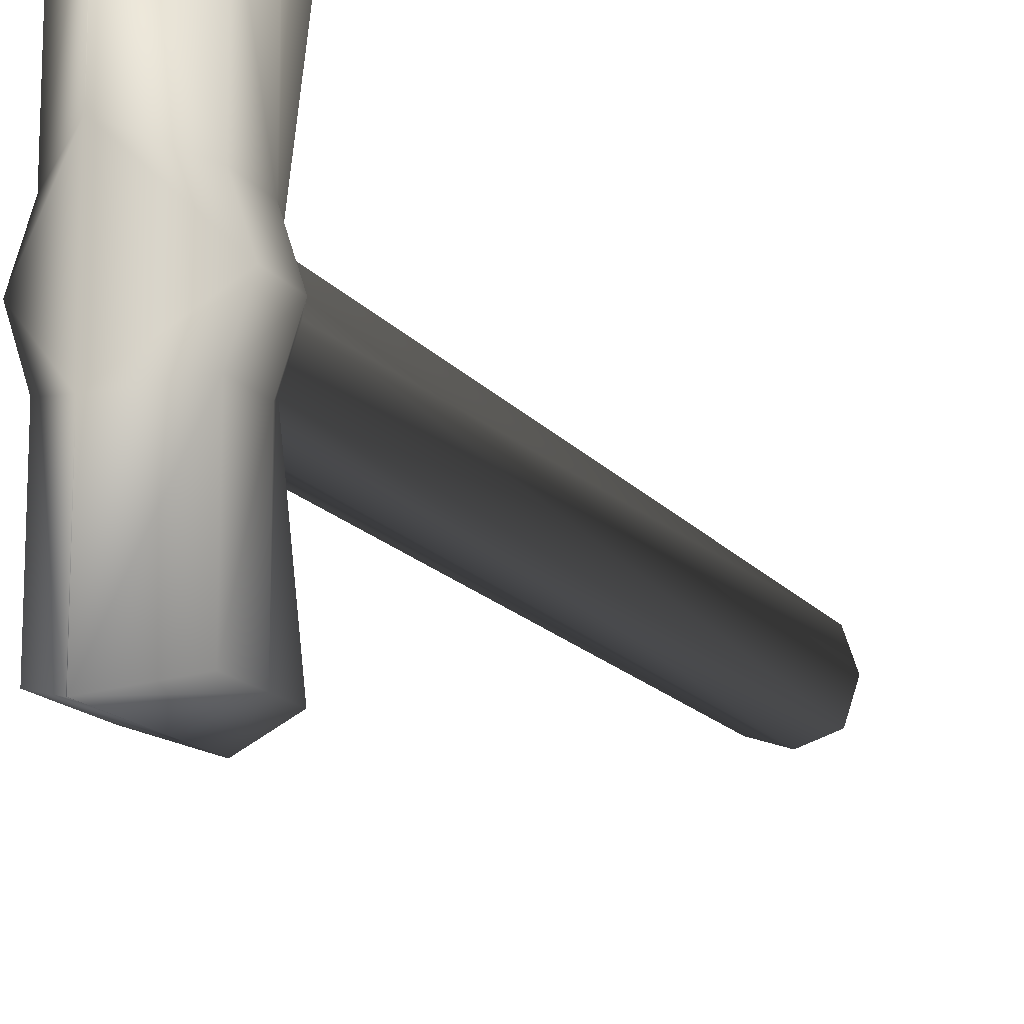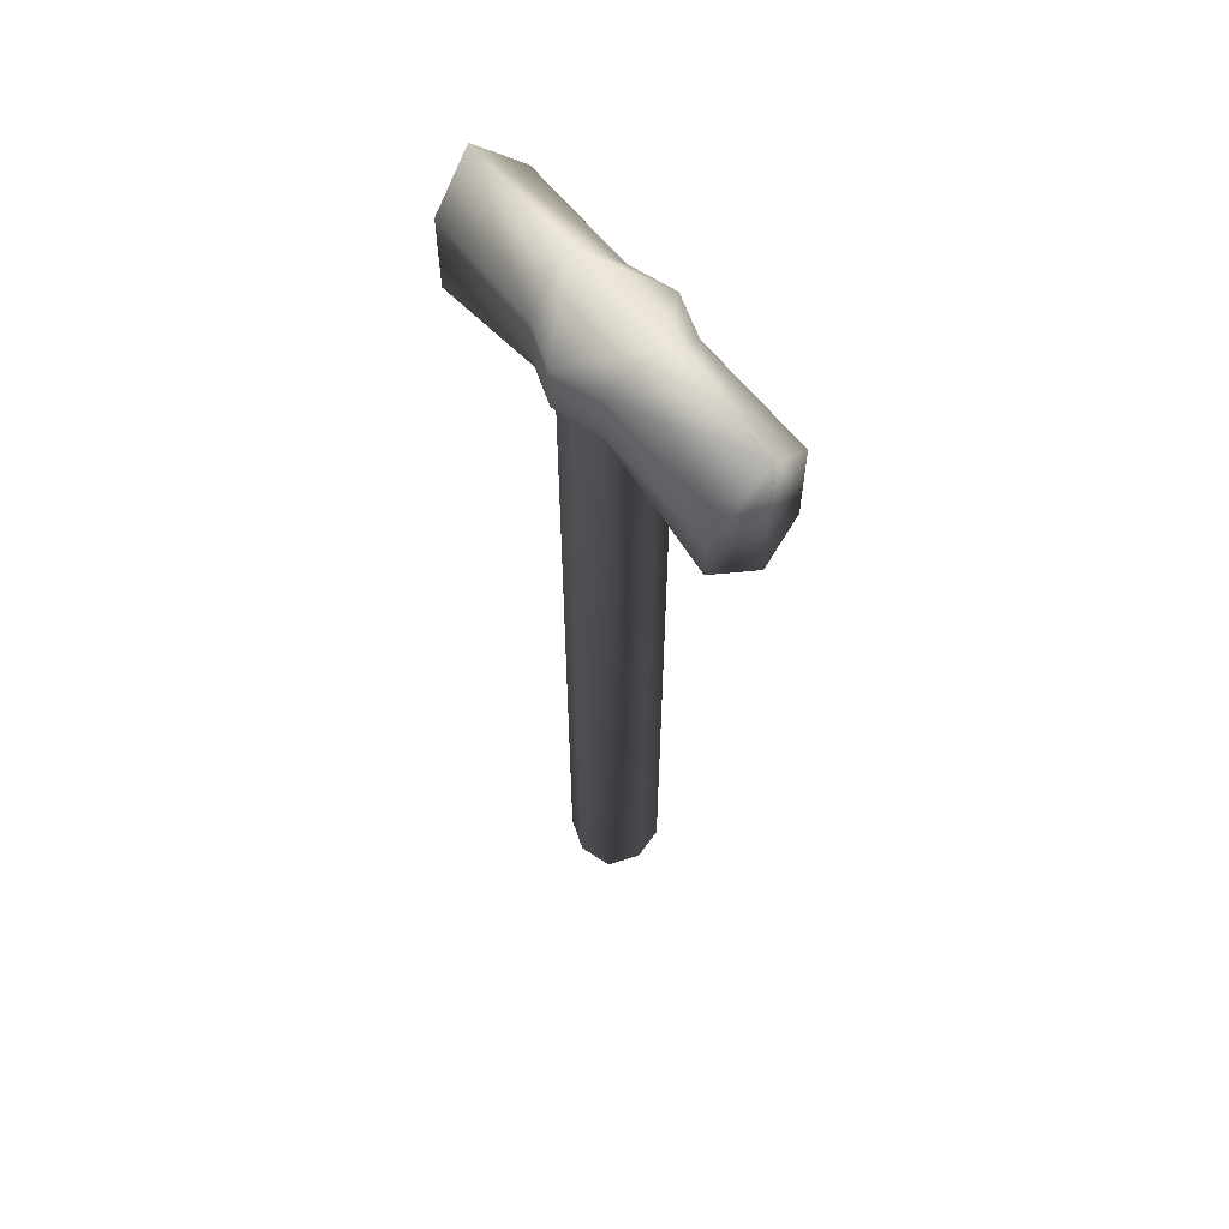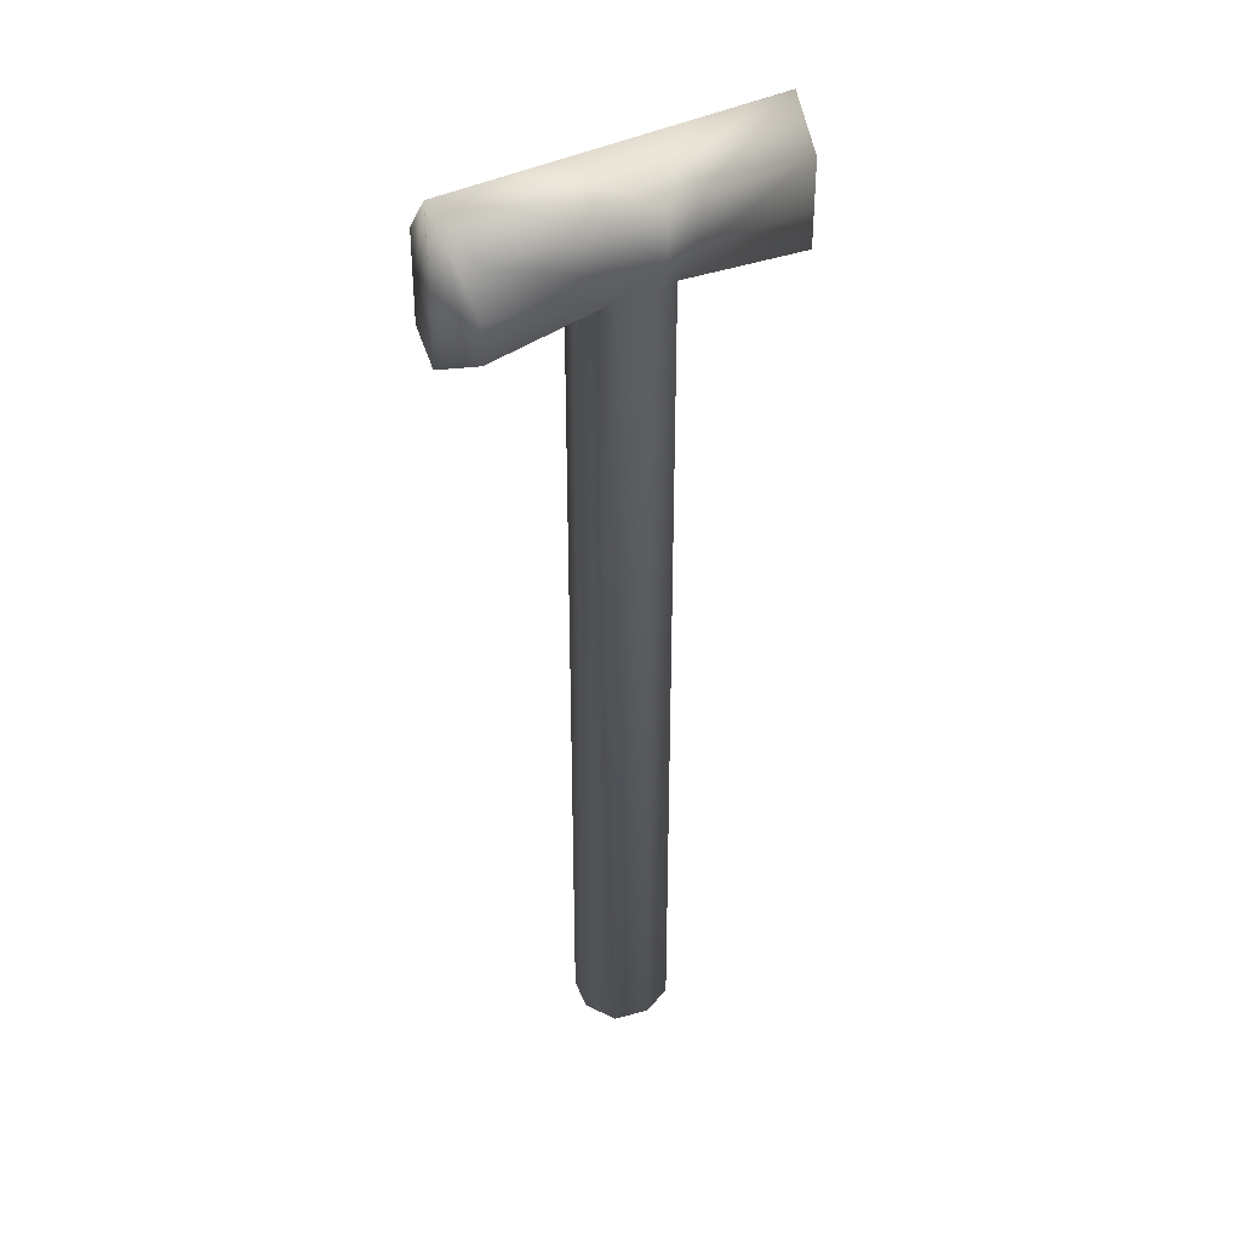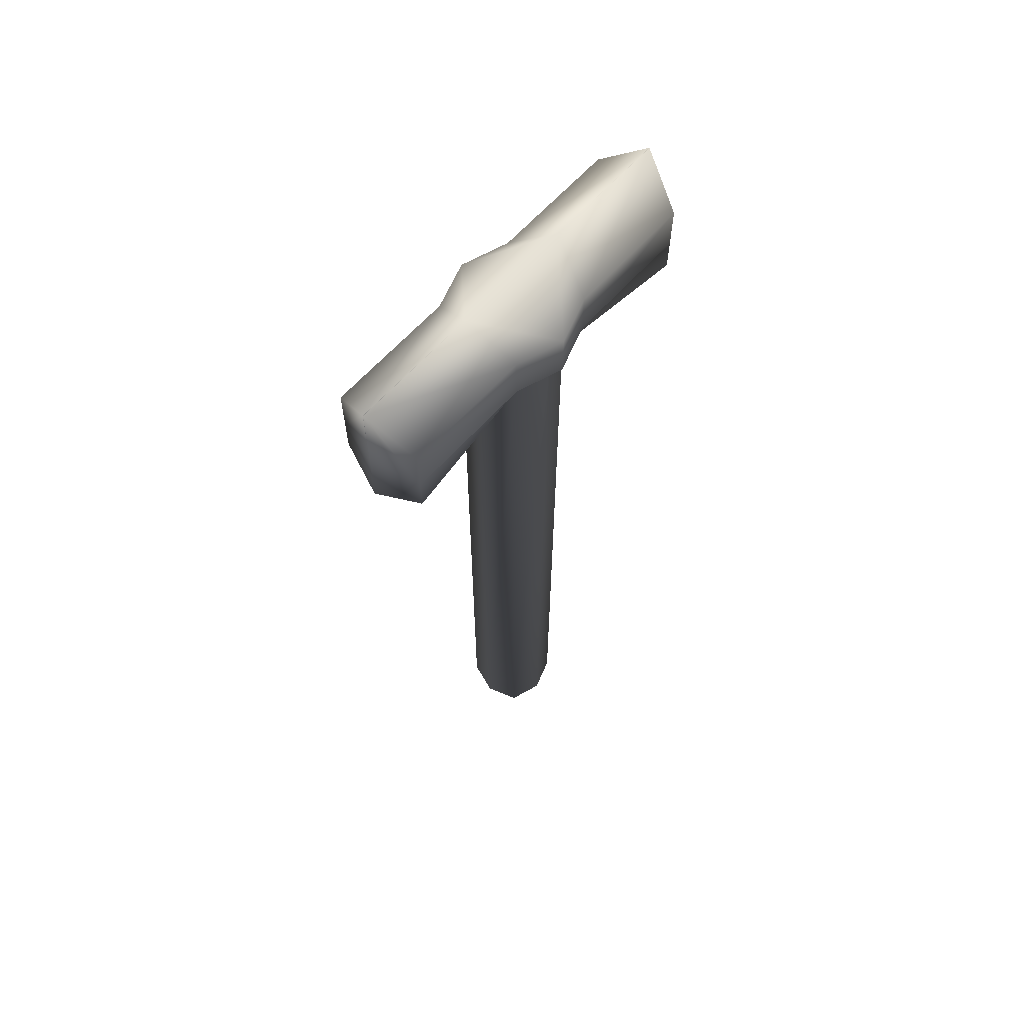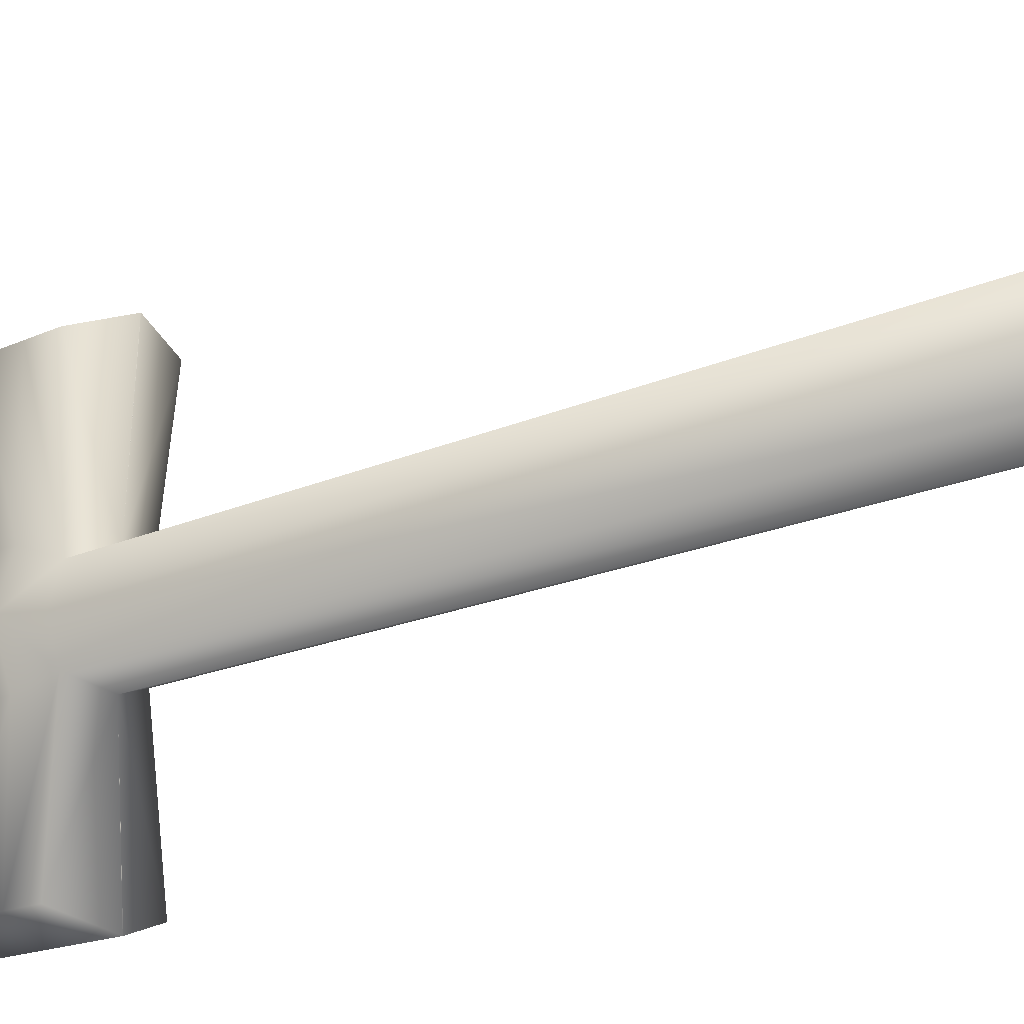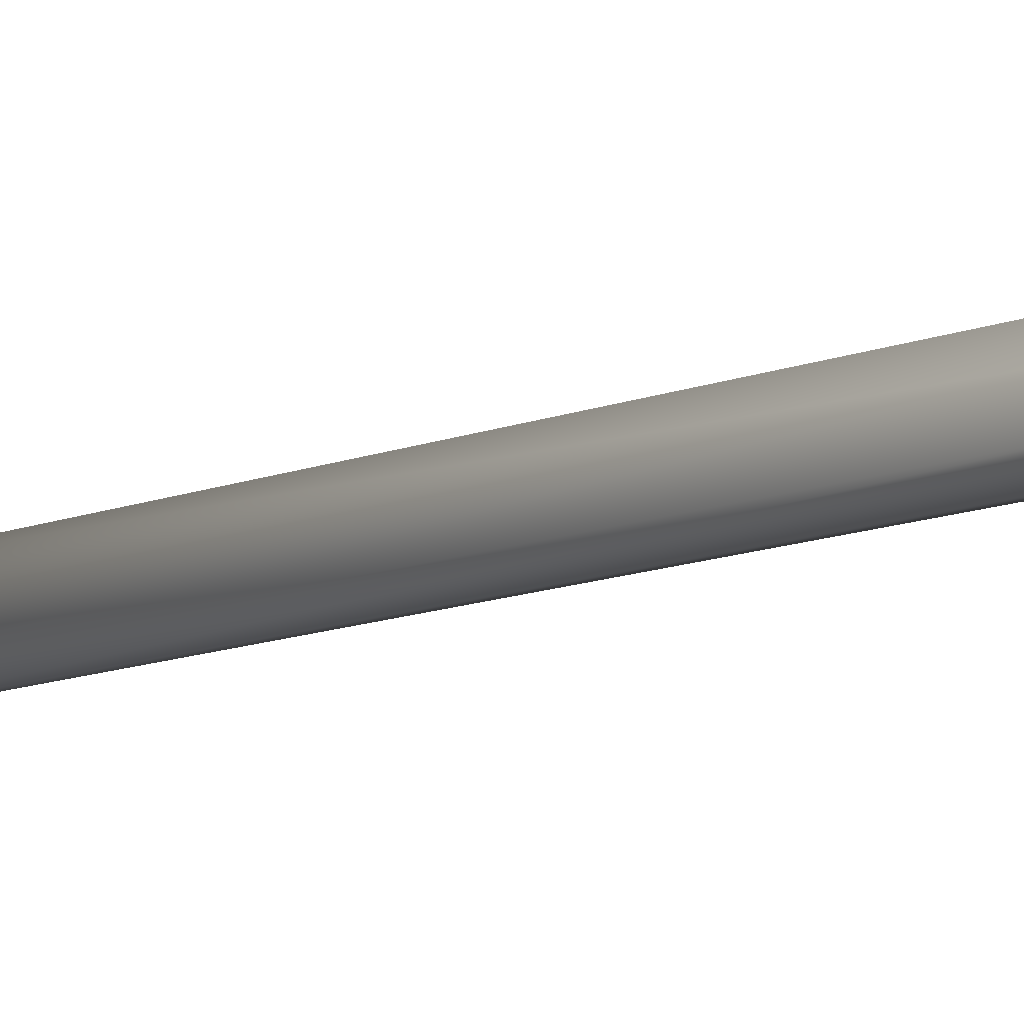
<metadata>
{"format":"obj","ext":"obj","renderer":"f3d","projection":"perspective","resolution":1024,"background":"white","views":[{"elev":-14.7,"azim":-157.1,"up":"+Z"},{"elev":59.2,"azim":143.1,"up":"+Y"},{"elev":34.3,"azim":51.4,"up":"+Y"},{"elev":63.4,"azim":-138.3,"up":"+Y"},{"elev":-15.7,"azim":-44.4,"up":"+Z"},{"elev":-21.4,"azim":118.4,"up":"+Z"}]}
</metadata>
<code>
v  -4.895 0 -0
v  -3.671 0 -3.671
v  -0.0205 0 -4.888
v  -0.0205 0 -0
v  -0.0409 100.9 -6.695
v  -5.062 96.31 -5.021
v  -6.736 96.31 -0
v  -0.0409 100.9 -0
v  -4.895 87.91 -0
v  -3.671 87.91 -3.671
v  -0.0409 85.29 -20.6
v  -5.062 87.16 -18.93
v  -5.062 91.14 -18.93
v  -0.0409 92.47 -20.6
v  -6.736 91.14 -0
v  -5.062 91.14 -5.021
v  -0.0409 100.9 -20.6
v  -5.062 96.31 -18.93
v  -0.0205 100.8 -6.688
v  -0.0205 100.8 -20.6
v  -0.0205 92.47 -20.6
v  -0.0205 100.8 -0
v  -0.0205 86.55 -4.888
v  -0.0205 85.29 -20.6
v  -0.0205 85.91 -12.75
v  4.854 0 -0
v  3.631 0 -3.671
v  0 100.9 -6.695
v  0 100.9 -0
v  6.695 96.31 -0
v  5.021 96.31 -5.021
v  3.631 87.91 -3.671
v  4.854 87.91 -0
v  0 85.29 -20.6
v  0 92.47 -20.6
v  5.021 91.14 -18.93
v  5.021 87.16 -18.93
v  5.021 91.14 -5.021
v  6.695 91.14 -0
v  5.021 96.31 -18.93
v  0 100.9 -20.6
v  -0.0205 0 4.888
v  -3.671 0 3.671
v  -0.0409 100.9 6.695
v  -5.062 96.31 5.021
v  -3.671 87.91 3.671
v  -0.0409 85.29 20.6
v  -0.0409 92.47 20.6
v  -5.062 91.14 18.93
v  -5.062 87.16 18.93
v  -5.062 91.14 5.021
v  -5.062 96.31 18.93
v  -0.0409 100.9 20.6
v  -0.0205 100.8 20.6
v  -0.0205 100.8 6.688
v  -0.0205 92.47 20.6
v  -0.0205 86.55 4.888
v  -0.0205 85.29 20.6
v  -0.0205 85.91 12.75
v  3.631 0 3.671
v  0 100.9 6.695
v  5.021 96.31 5.021
v  3.631 87.91 3.671
v  0 85.29 20.6
v  5.021 87.16 18.93
v  5.021 91.14 18.93
v  0 92.47 20.6
v  5.021 91.14 5.021
v  0 100.9 20.6
v  5.021 96.31 18.93
o Hammer
g Hammer
f 1 2 3 4
f 5 6 7 8
f 2 1 9 10
f 11 12 13 14
f 10 9 15 16
f 10 16 13 12
f 6 5 17 18
f 5 19 20 17
f 14 17 20 21
f 13 18 17 14
f 15 7 6 16
f 16 6 18 13
f 19 5 8 22
f 3 2 10 23
f 24 11 14 21
f 25 11 24
f 23 10 12 11 25
f 26 4 3 27
f 28 29 30 31
f 27 32 33 26
f 34 35 36 37
f 32 38 39 33
f 32 37 36 38
f 31 40 41 28
f 28 41 20 19
f 35 21 20 41
f 36 35 41 40
f 39 38 31 30
f 38 36 40 31
f 19 22 29 28
f 3 23 32 27
f 24 21 35 34
f 25 24 34
f 23 25 34 37 32
f 1 4 42 43
f 44 8 7 45
f 43 46 9 1
f 47 48 49 50
f 46 51 15 9
f 46 50 49 51
f 45 52 53 44
f 44 53 54 55
f 48 56 54 53
f 49 48 53 52
f 15 51 45 7
f 51 49 52 45
f 55 22 8 44
f 42 57 46 43
f 58 56 48 47
f 59 58 47
f 57 59 47 50 46
f 26 60 42 4
f 61 62 30 29
f 60 26 33 63
f 64 65 66 67
f 63 33 39 68
f 63 68 66 65
f 62 61 69 70
f 61 55 54 69
f 67 69 54 56
f 66 70 69 67
f 39 30 62 68
f 68 62 70 66
f 55 61 29 22
f 42 60 63 57
f 58 64 67 56
f 59 64 58
f 57 63 65 64 59

</code>
